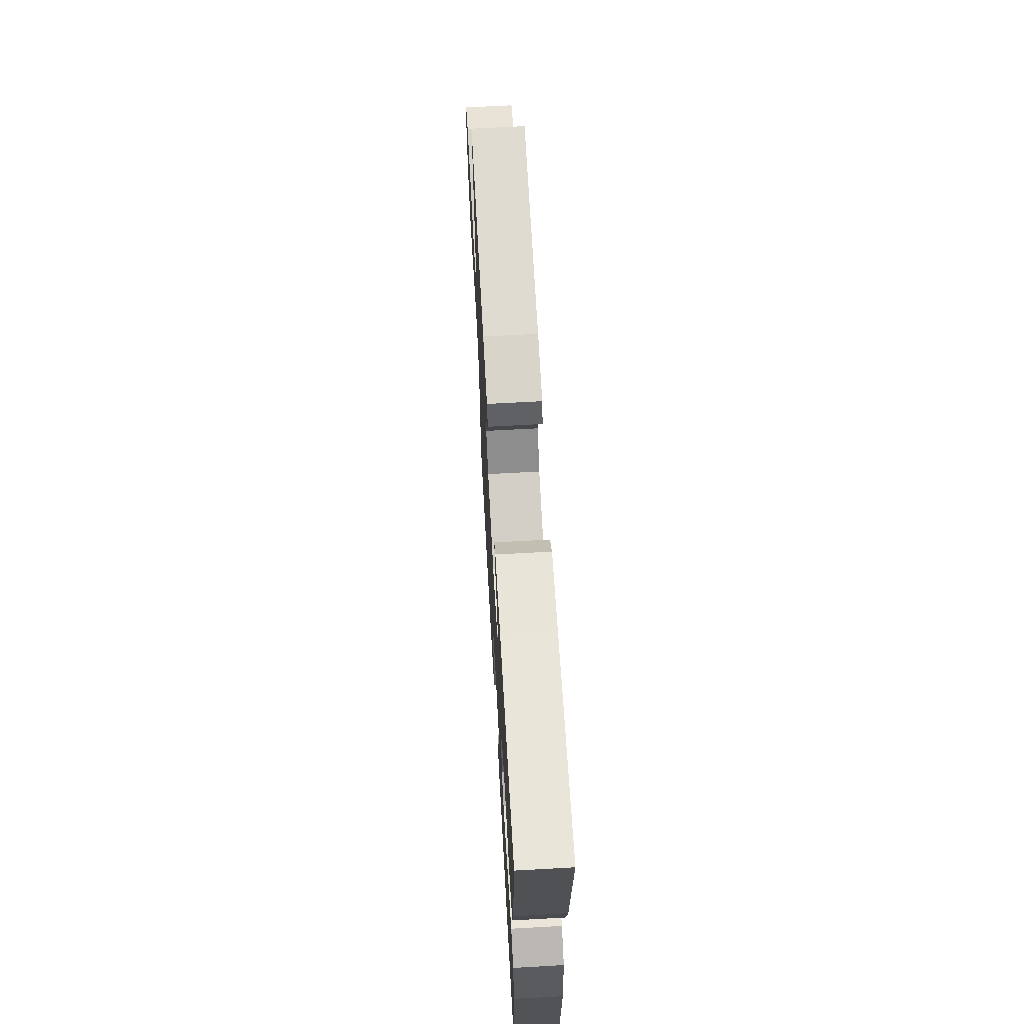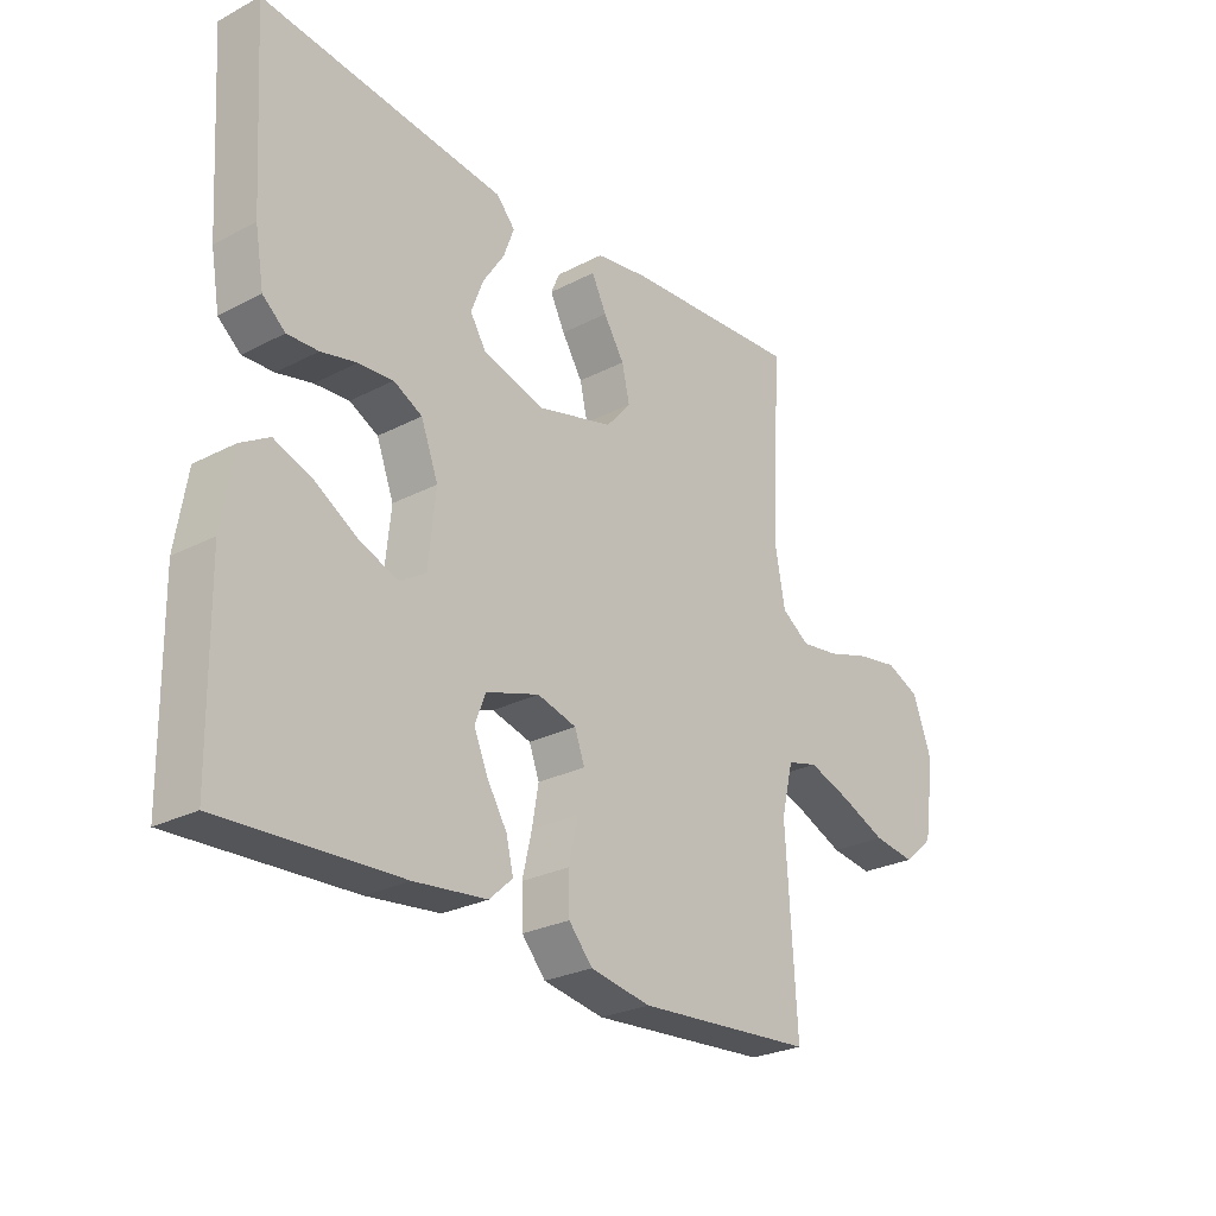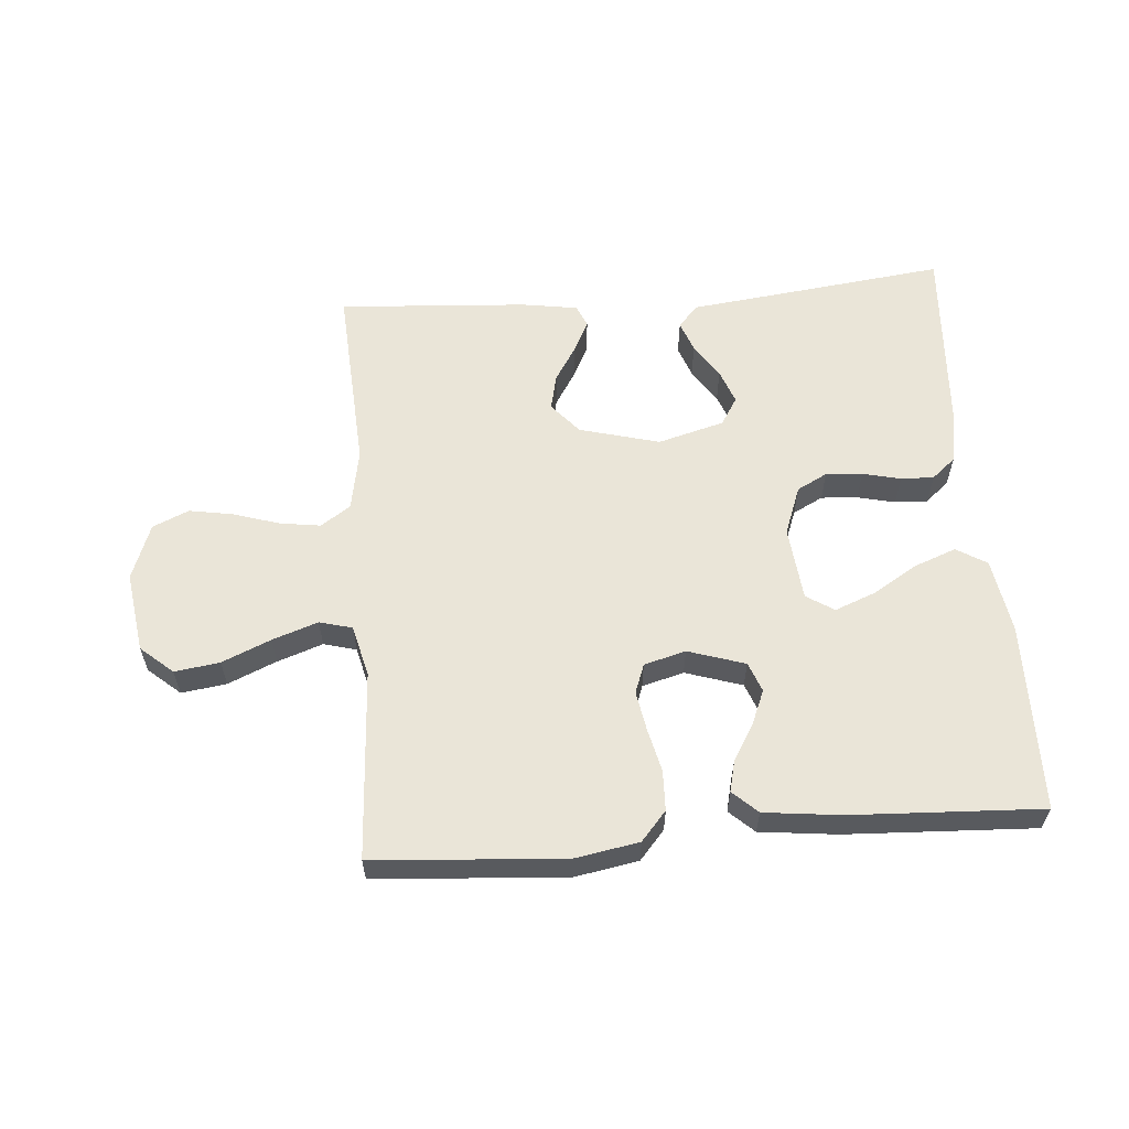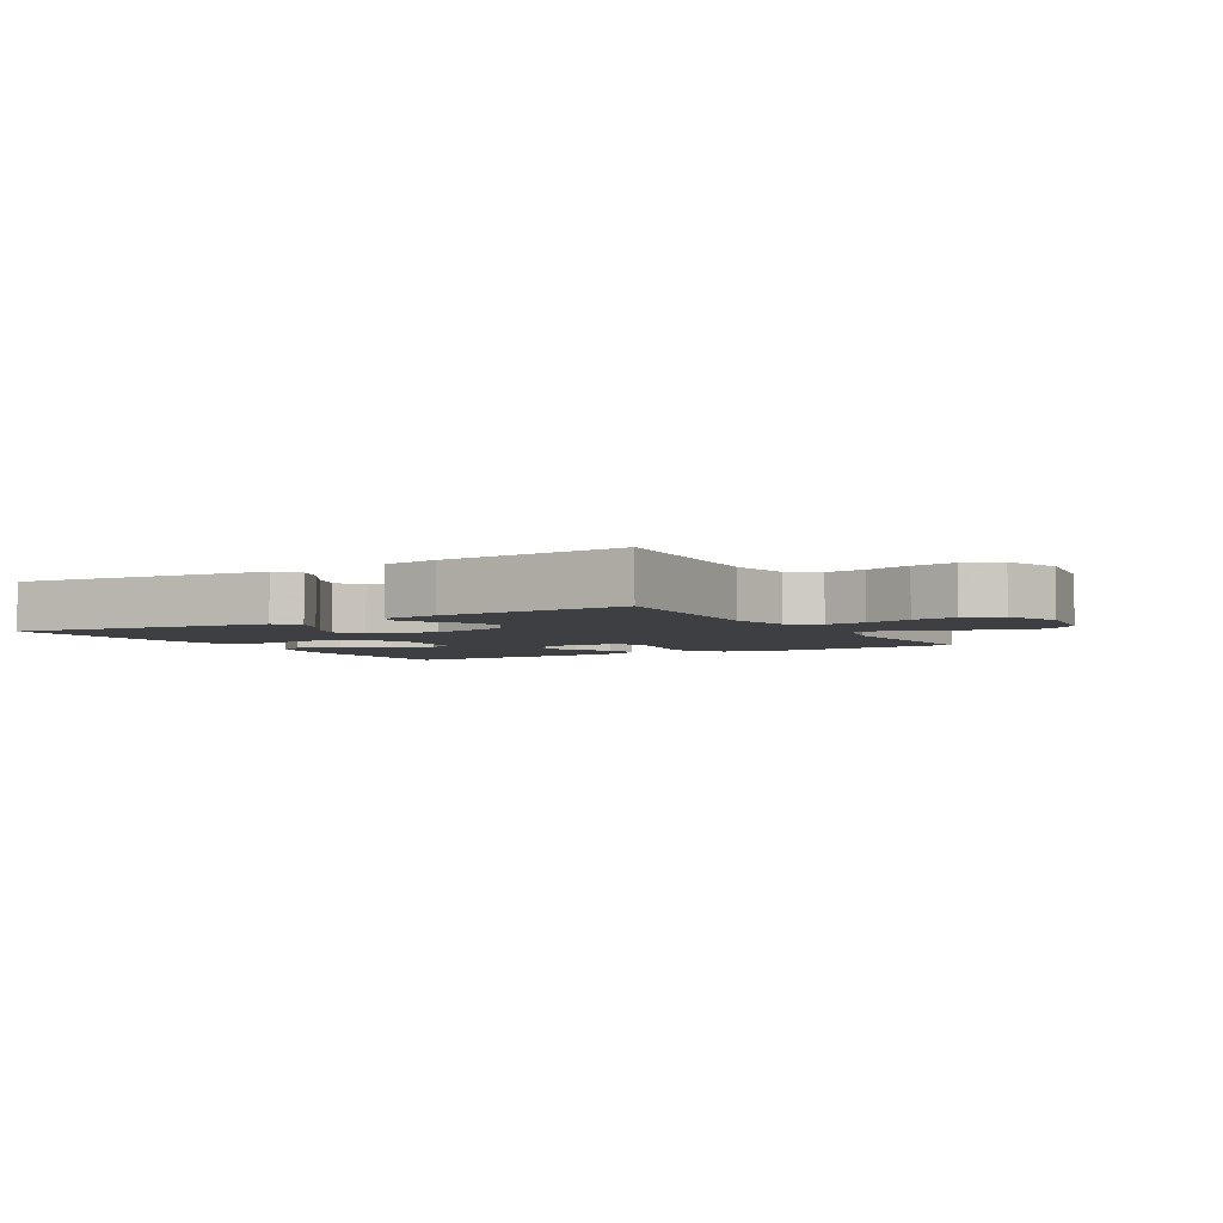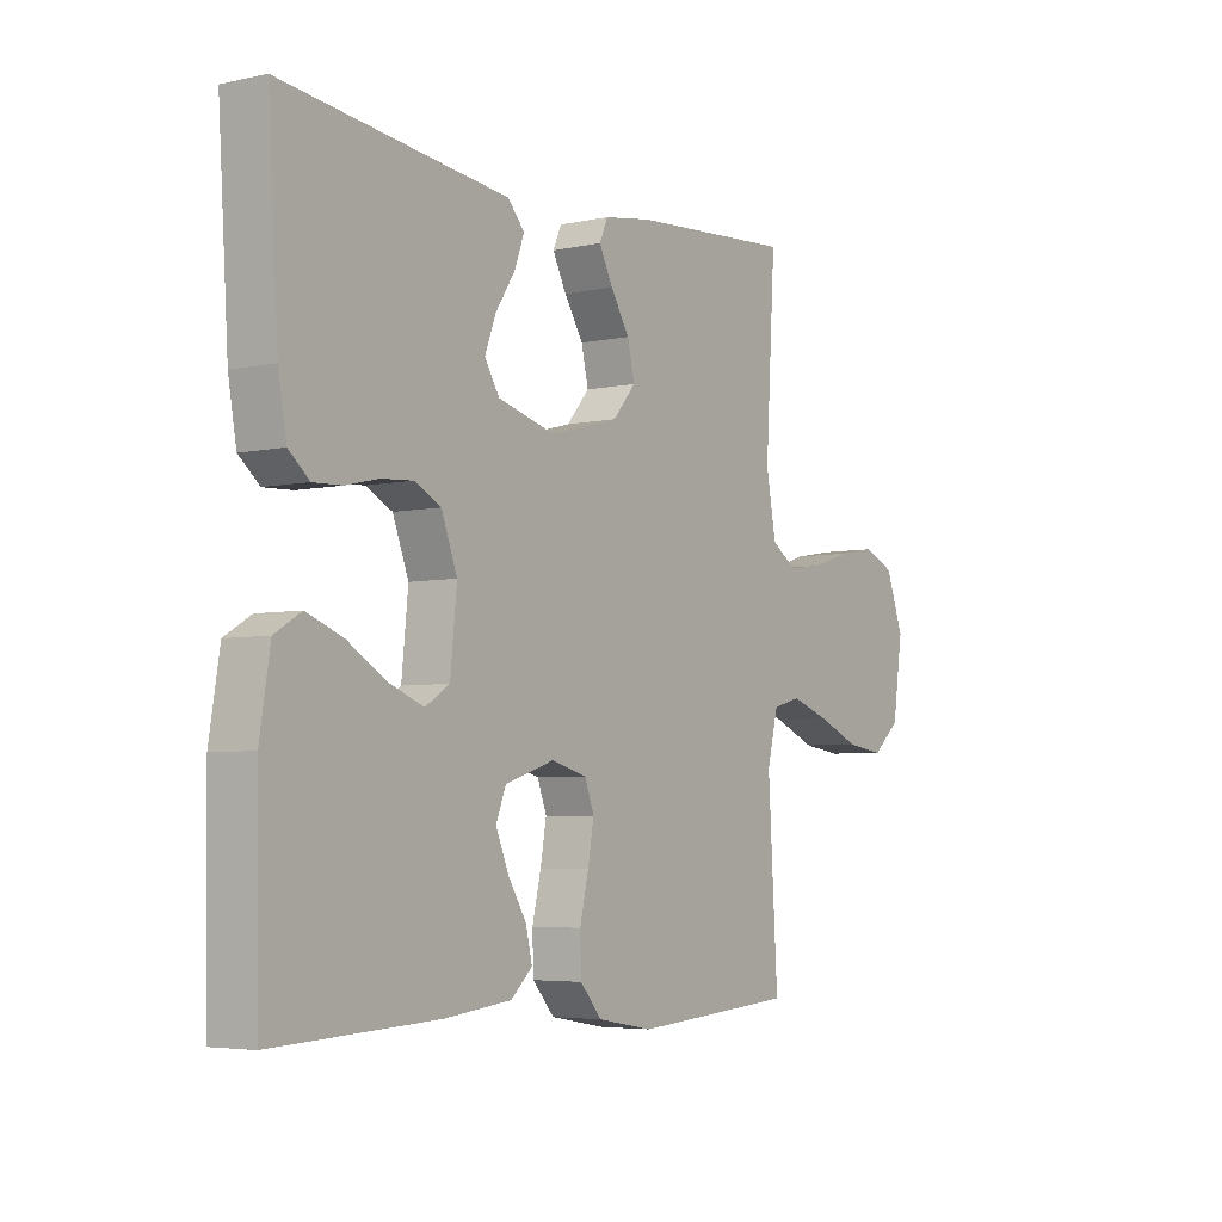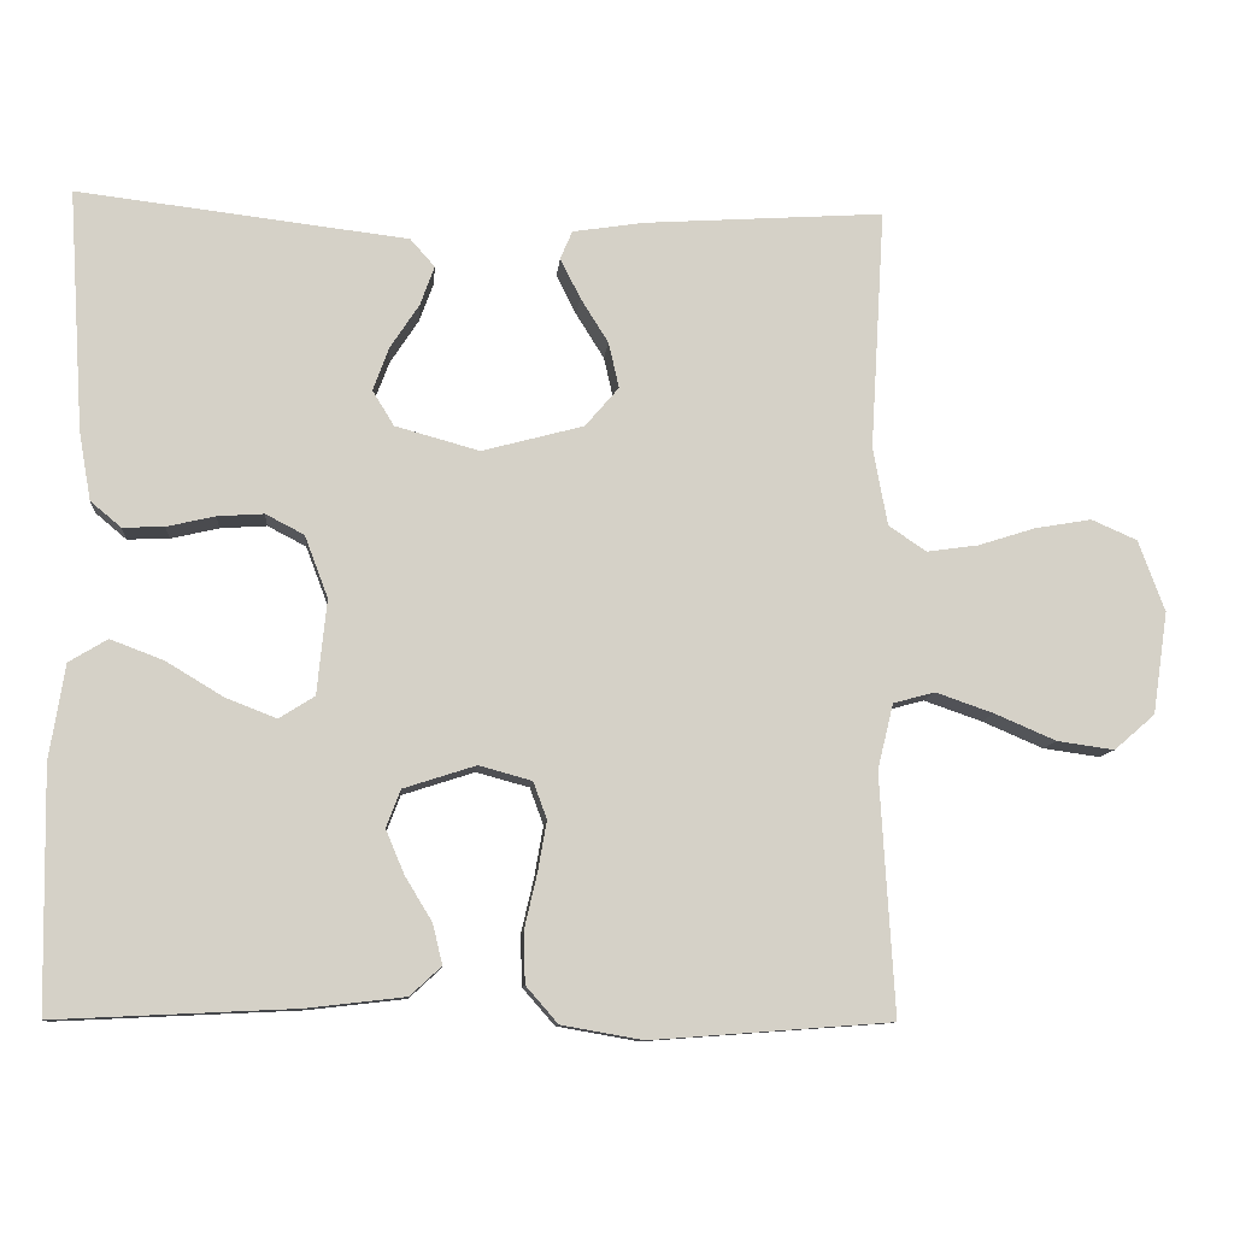
<metadata>
{"format":"obj","ext":"obj","renderer":"f3d","projection":"perspective","resolution":1024,"background":"white","views":[{"elev":66.3,"azim":-93.2,"up":"+Z"},{"elev":-26.5,"azim":-50.7,"up":"+Z"},{"elev":59.2,"azim":175.4,"up":"+Y"},{"elev":-3.9,"azim":30.3,"up":"+Y"},{"elev":-4.7,"azim":-55.1,"up":"+Z"},{"elev":-10.1,"azim":-5.0,"up":"+Z"}]}
</metadata>
<code>
v -0.5 0.07 0.5
v -0.2 0.07 0.464
v -0.089 0.07 0.451
v -0.058 0.07 0.416
v -0.076 0.07 0.367
v -0.112 0.07 0.312
v -0.132 0.07 0.258
v -0.105 0.07 0.214
v 0 0.07 0.185
v 0.127 0.07 0.219
v 0.169 0.07 0.268
v 0.156 0.07 0.325
v 0.121 0.07 0.381
v 0.096 0.07 0.431
v 0.111 0.07 0.466
v 0.2 0.07 0.48
v 0.5 0.07 0.5
v 0.482 0.07 0.2
v 0.5 0.07 0.102
v 0.547 0.07 0.07
v 0.611 0.07 0.079
v 0.684 0.07 0.102
v 0.754 0.07 0.114
v 0.811 0.07 0.089
v 0.844 0.07 0
v 0.825 0.07 -0.128
v 0.774 0.07 -0.172
v 0.703 0.07 -0.162
v 0.626 0.07 -0.129
v 0.554 0.07 -0.104
v 0.502 0.07 -0.118
v 0.482 0.07 -0.2
v 0.5 0.07 -0.5
v 0.2 0.07 -0.522
v 0.098 0.07 -0.504
v 0.058 0.07 -0.458
v 0.056 0.07 -0.395
v 0.072 0.07 -0.326
v 0.083 0.07 -0.263
v 0.066 0.07 -0.217
v 0 0.07 -0.199
v -0.09 0.07 -0.228
v -0.108 0.07 -0.275
v -0.085 0.07 -0.33
v -0.051 0.07 -0.386
v -0.039 0.07 -0.436
v -0.078 0.07 -0.472
v -0.2 0.07 -0.486
v -0.5 0.07 -0.5
v -0.505 0.07 -0.2
v -0.486 0.07 -0.082
v -0.438 0.07 -0.053
v -0.372 0.07 -0.078
v -0.301 0.07 -0.121
v -0.237 0.07 -0.146
v -0.193 0.07 -0.118
v -0.181 0.07 0
v -0.21 0.07 0.077
v -0.258 0.07 0.102
v -0.316 0.07 0.098
v -0.376 0.07 0.084
v -0.428 0.07 0.082
v -0.466 0.07 0.114
v -0.481 0.07 0.2
v -0.5 0 0.5
v -0.2 0 0.464
v -0.089 0 0.451
v -0.058 0 0.416
v -0.076 0 0.367
v -0.112 0 0.312
v -0.132 0 0.258
v -0.105 0 0.214
v 0 0 0.185
v 0.127 0 0.219
v 0.169 0 0.268
v 0.156 0 0.325
v 0.121 0 0.381
v 0.096 0 0.431
v 0.111 0 0.466
v 0.2 0 0.48
v 0.5 0 0.5
v 0.482 0 0.2
v 0.5 0 0.102
v 0.547 0 0.07
v 0.611 0 0.079
v 0.684 0 0.102
v 0.754 0 0.114
v 0.811 0 0.089
v 0.844 0 0
v 0.825 0 -0.128
v 0.774 0 -0.172
v 0.703 0 -0.162
v 0.626 0 -0.129
v 0.554 0 -0.104
v 0.502 0 -0.118
v 0.482 0 -0.2
v 0.5 0 -0.5
v 0.2 0 -0.522
v 0.098 0 -0.504
v 0.058 0 -0.458
v 0.056 0 -0.395
v 0.072 0 -0.326
v 0.083 0 -0.263
v 0.066 0 -0.217
v 0 0 -0.199
v -0.09 0 -0.228
v -0.108 0 -0.275
v -0.085 0 -0.33
v -0.051 0 -0.386
v -0.039 0 -0.436
v -0.078 0 -0.472
v -0.2 0 -0.486
v -0.5 0 -0.5
v -0.505 0 -0.2
v -0.486 0 -0.082
v -0.438 0 -0.053
v -0.372 0 -0.078
v -0.301 0 -0.121
v -0.237 0 -0.146
v -0.193 0 -0.118
v -0.181 0 0
v -0.21 0 0.077
v -0.258 0 0.102
v -0.316 0 0.098
v -0.376 0 0.084
v -0.428 0 0.082
v -0.466 0 0.114
v -0.481 0 0.2
f 63 64 1 2
f 60 61 62 63
f 59 60 63 2
f 58 59 2 3
f 51 52 53 54
f 51 54 55
f 50 51 55
f 49 50 55
f 48 49 55 56
f 44 45 46 47
f 43 44 47 48
f 42 43 48 56
f 35 36 37 38
f 35 38 39
f 32 33 34 35
f 31 32 35 39
f 26 27 28 29
f 26 29 30
f 25 26 30
f 24 25 30 31
f 21 22 23 24
f 20 21 24 31
f 15 16 17 18
f 15 18 19
f 12 13 14 15
f 12 15 19
f 11 12 19 20
f 3 4 5 6
f 3 6 7
f 58 3 7
f 57 58 7 8
f 41 42 56 57
f 40 41 57 8
f 20 31 39 40
f 10 11 20 40
f 9 10 40
f 8 9 40
f 66 65 128 127
f 127 126 125 124
f 66 127 124 123
f 67 66 123 122
f 118 117 116 115
f 119 118 115
f 119 115 114
f 119 114 113
f 120 119 113 112
f 111 110 109 108
f 112 111 108 107
f 120 112 107 106
f 102 101 100 99
f 103 102 99
f 99 98 97 96
f 103 99 96 95
f 93 92 91 90
f 94 93 90
f 94 90 89
f 95 94 89 88
f 88 87 86 85
f 95 88 85 84
f 82 81 80 79
f 83 82 79
f 79 78 77 76
f 83 79 76
f 84 83 76 75
f 70 69 68 67
f 71 70 67
f 71 67 122
f 72 71 122 121
f 121 120 106 105
f 72 121 105 104
f 104 103 95 84
f 104 84 75 74
f 104 74 73
f 104 73 72
f 1 65 66 2
f 2 66 67 3
f 3 67 68 4
f 4 68 69 5
f 5 69 70 6
f 6 70 71 7
f 7 71 72 8
f 8 72 73 9
f 9 73 74 10
f 10 74 75 11
f 11 75 76 12
f 12 76 77 13
f 13 77 78 14
f 14 78 79 15
f 15 79 80 16
f 16 80 81 17
f 17 81 82 18
f 18 82 83 19
f 19 83 84 20
f 20 84 85 21
f 21 85 86 22
f 22 86 87 23
f 23 87 88 24
f 24 88 89 25
f 25 89 90 26
f 26 90 91 27
f 27 91 92 28
f 28 92 93 29
f 29 93 94 30
f 30 94 95 31
f 31 95 96 32
f 32 96 97 33
f 33 97 98 34
f 34 98 99 35
f 35 99 100 36
f 36 100 101 37
f 37 101 102 38
f 38 102 103 39
f 39 103 104 40
f 40 104 105 41
f 41 105 106 42
f 42 106 107 43
f 43 107 108 44
f 44 108 109 45
f 45 109 110 46
f 46 110 111 47
f 47 111 112 48
f 48 112 113 49
f 49 113 114 50
f 50 114 115 51
f 51 115 116 52
f 52 116 117 53
f 53 117 118 54
f 54 118 119 55
f 55 119 120 56
f 56 120 121 57
f 57 121 122 58
f 58 122 123 59
f 59 123 124 60
f 60 124 125 61
f 61 125 126 62
f 62 126 127 63
f 63 127 128 64
f 64 128 65 1

</code>
